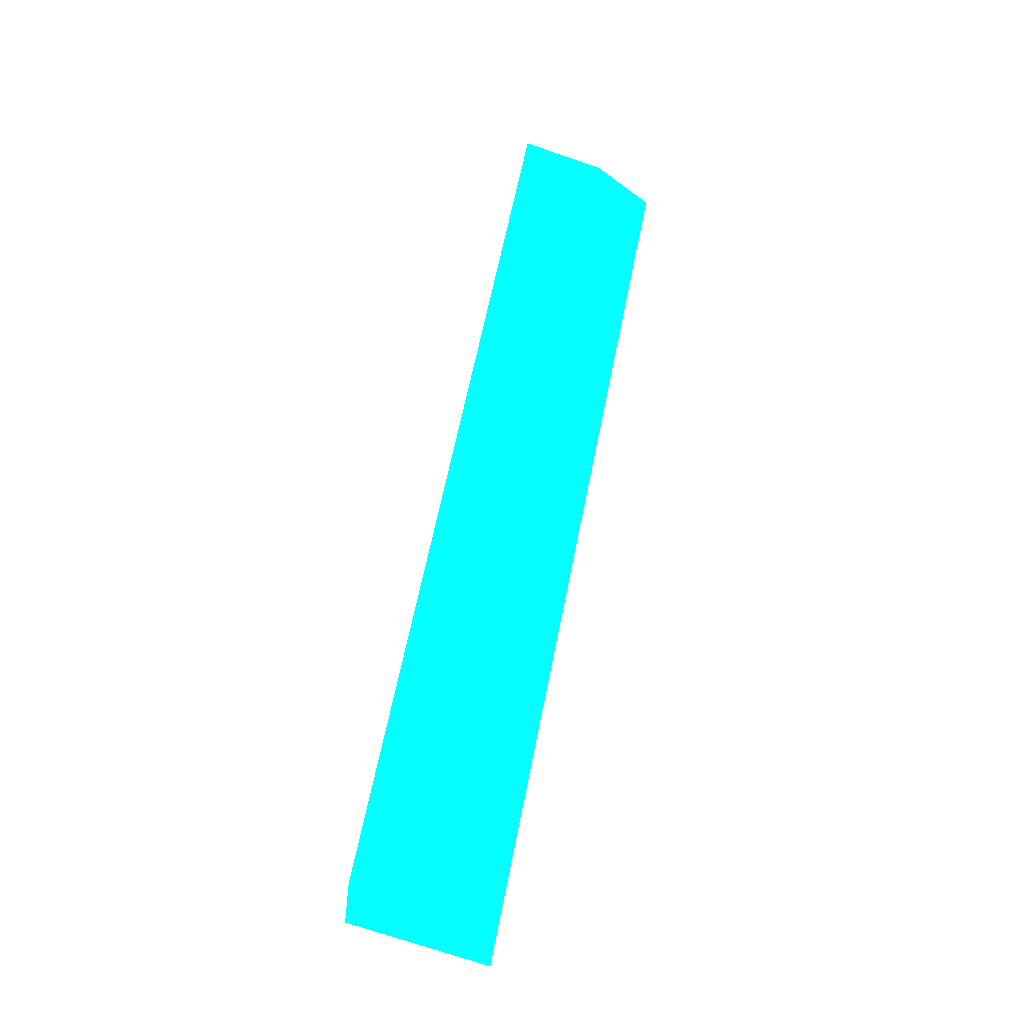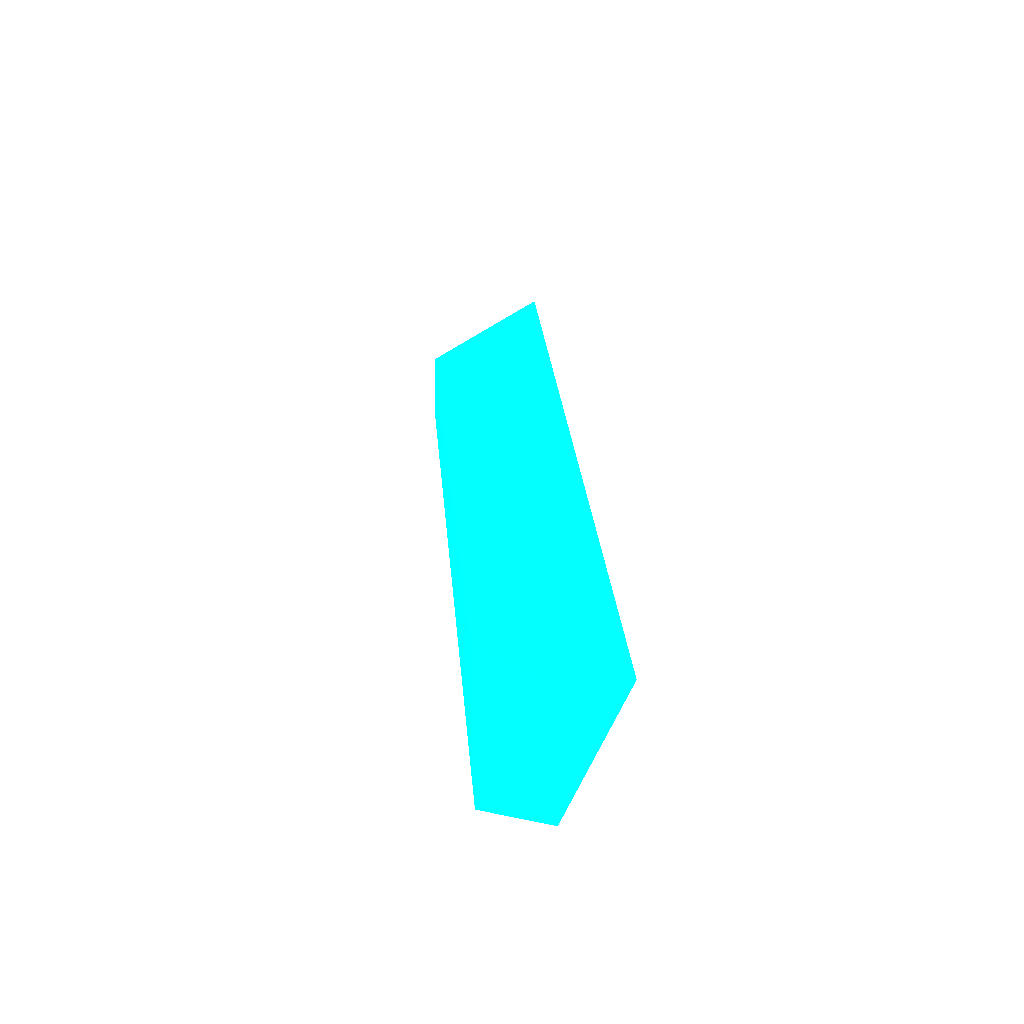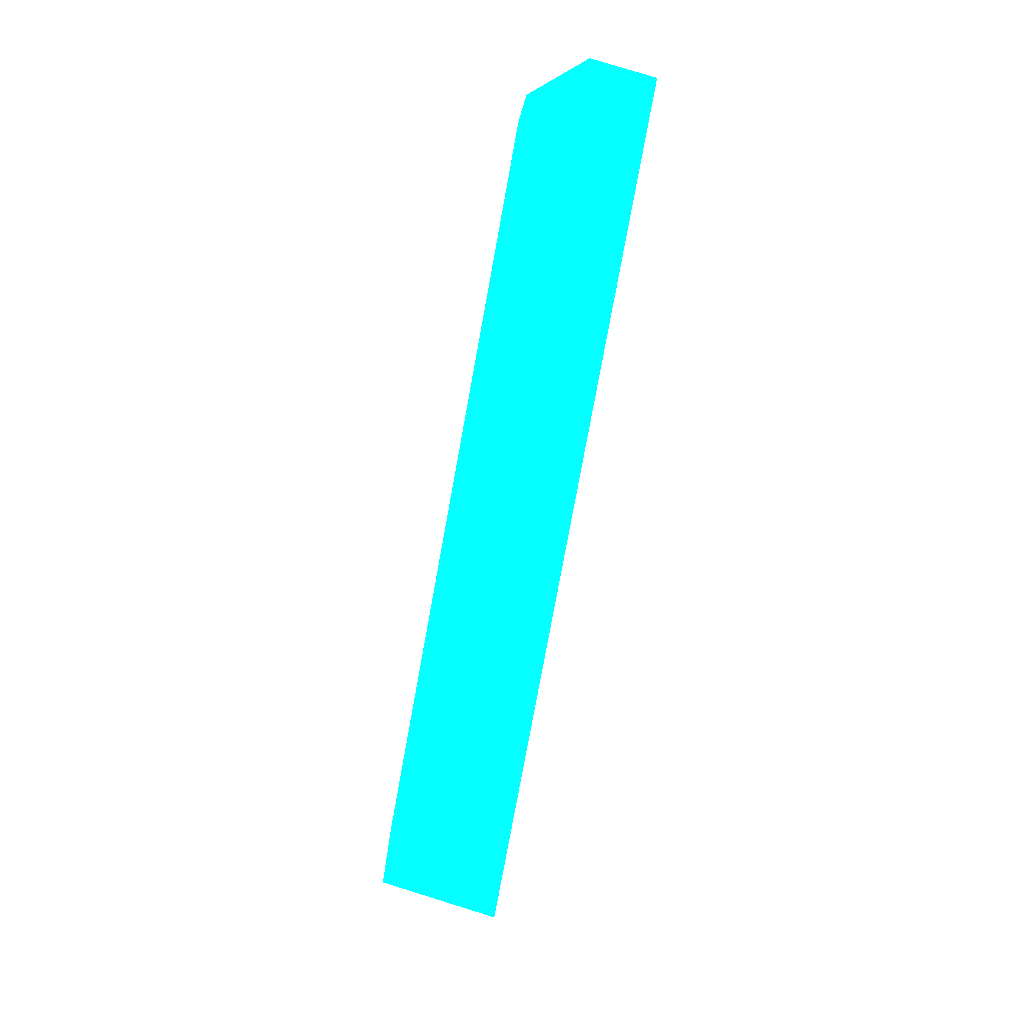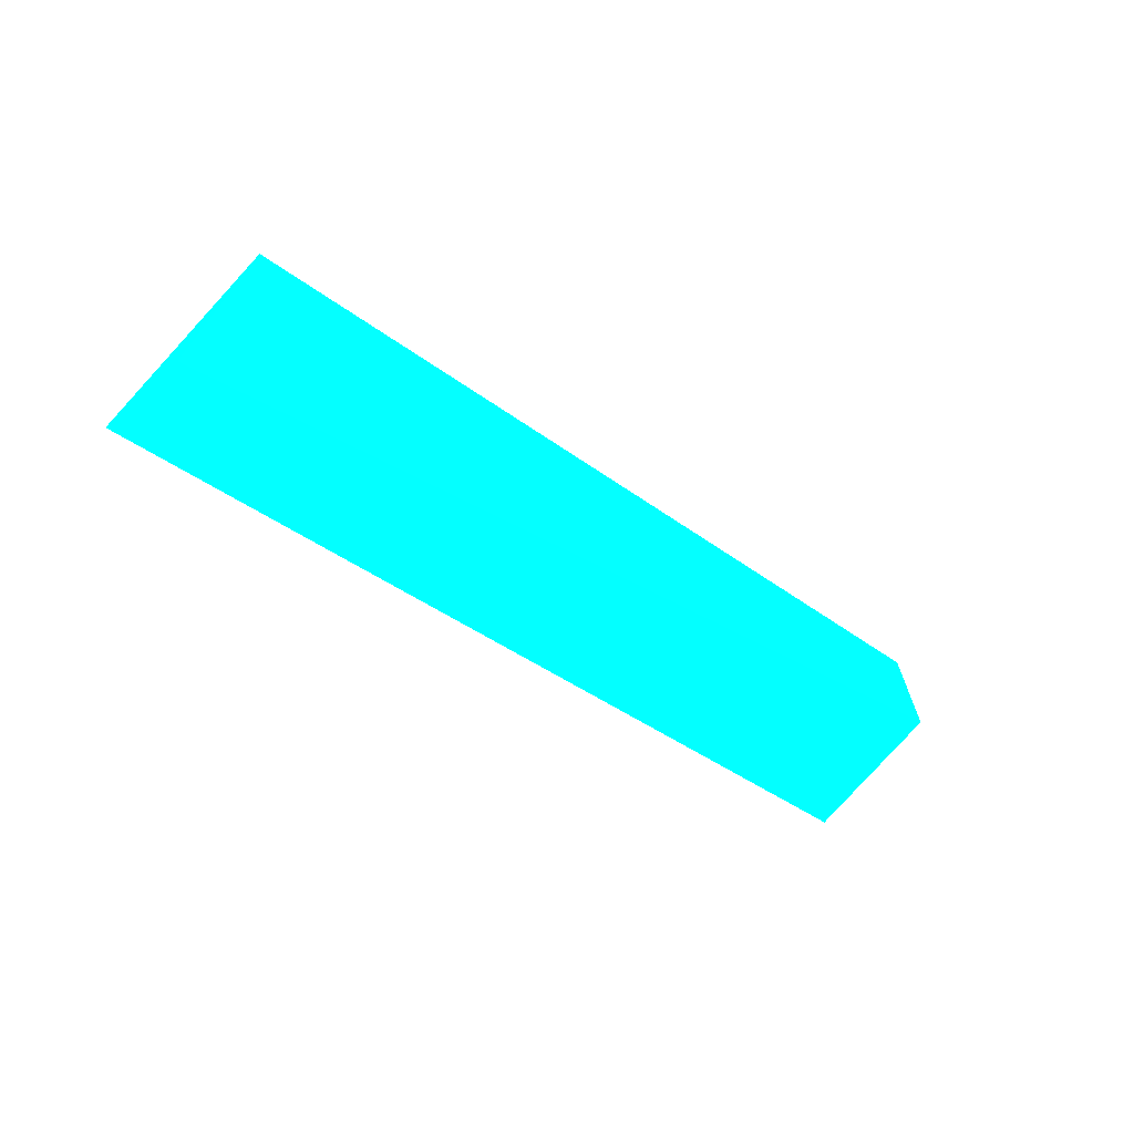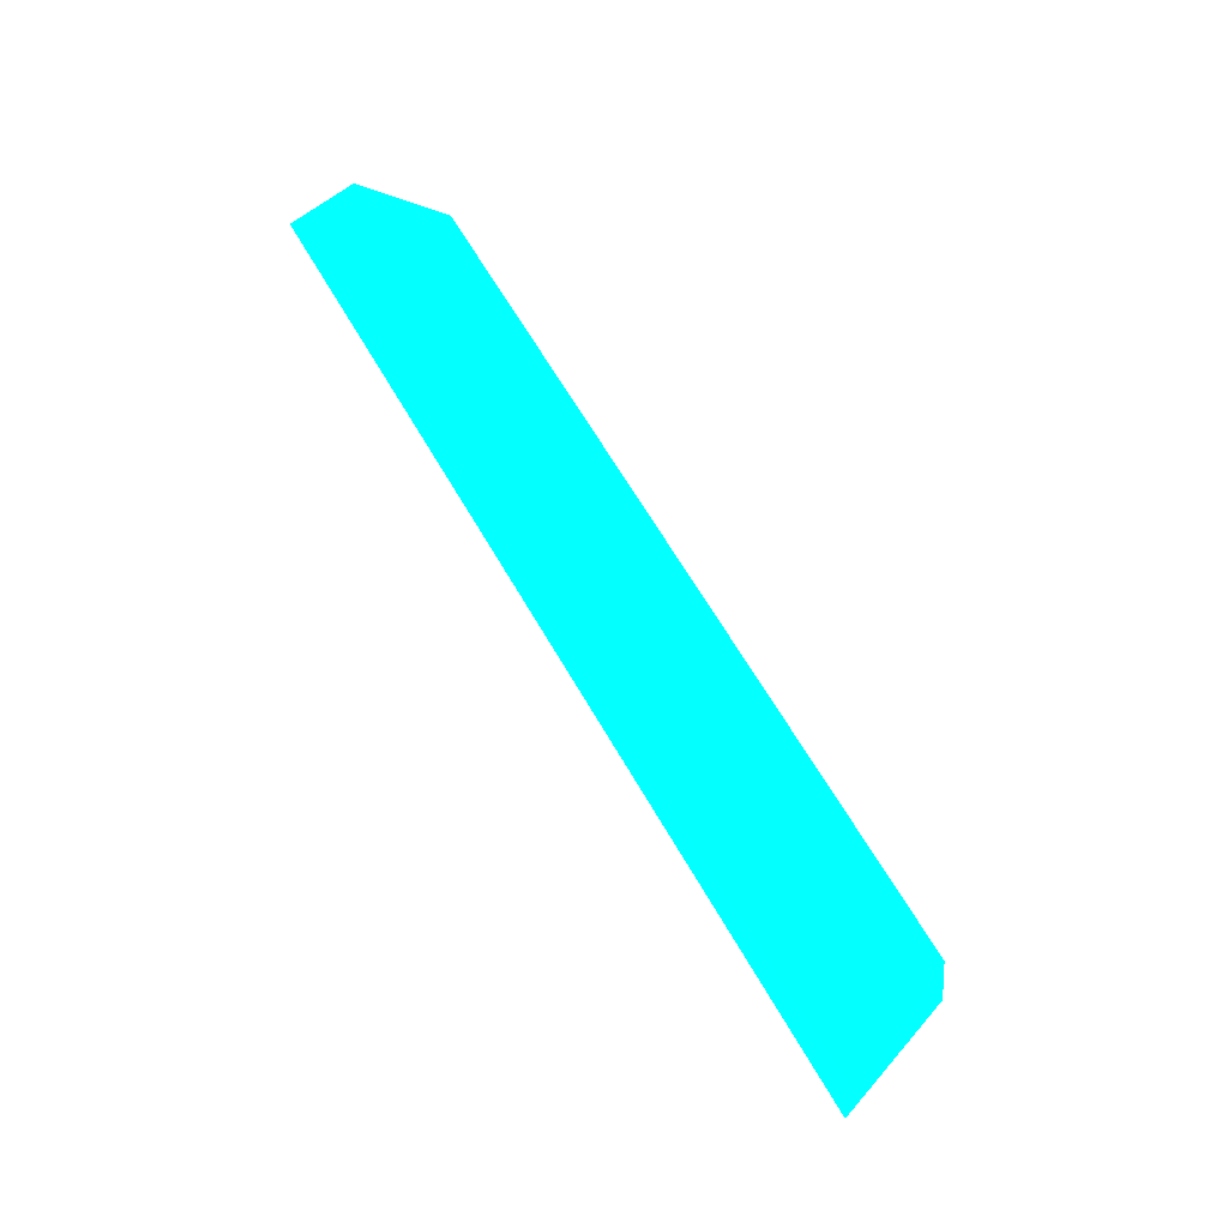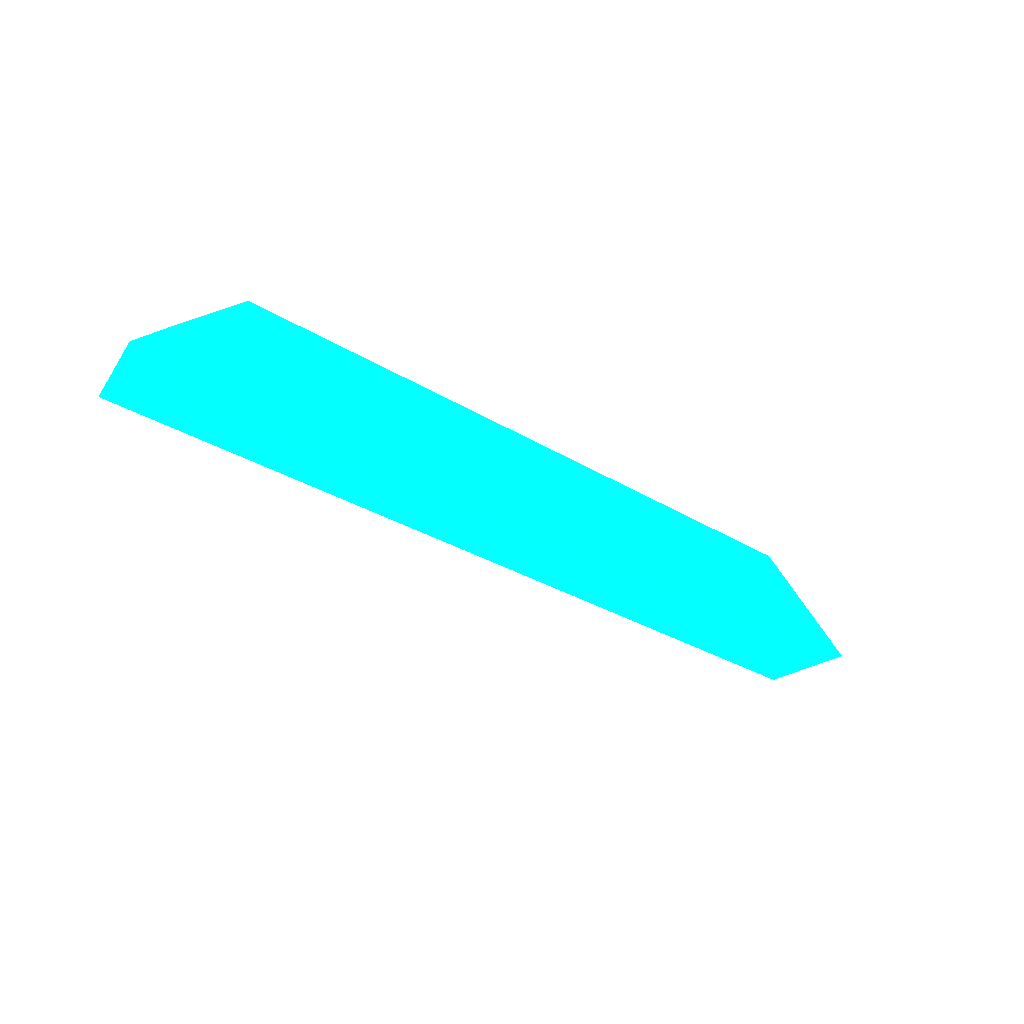
<metadata>
{"format":"obj","ext":"obj","renderer":"f3d","projection":"perspective","resolution":1024,"background":"white","views":[{"elev":65.3,"azim":100.1,"up":"+Z"},{"elev":24.7,"azim":85.5,"up":"+Y"},{"elev":-72.0,"azim":79.6,"up":"+Y"},{"elev":-38.1,"azim":-45.3,"up":"+Z"},{"elev":69.1,"azim":-121.6,"up":"+Y"},{"elev":-25.5,"azim":136.3,"up":"+Z"}]}
</metadata>
<code>
v -0.1047 0.3516 -0.3632 0.007843 0.8314 0.9882
v 0.1205 0.3605 -0.3785 0.007843 0.8314 0.9882
v 0.1188 0.3603 -0.3967 0.007843 0.8314 0.9882
v 0.1174 0.3237 -0.3808 0.007843 0.8314 0.9882
v -0.12 0.3384 -0.3969 0.007843 0.8314 0.9882
v -0.1186 0.3659 -0.3968 0.007843 0.8314 0.9882
v 0.1112 0.3248 -0.3632 0.007843 0.8314 0.9882
v -0.1096 0.3299 -0.3632 0.007843 0.8314 0.9882
v 0.1011 0.36 -0.3632 0.007843 0.8314 0.9882
f 1 7 9
f 3 2 4
f 3 4 5
f 3 5 6
f 2 3 6
f 4 2 7
f 5 4 8
f 6 5 8
f 1 6 8
f 7 1 8
f 4 7 8
f 2 6 9
f 6 1 9
f 7 2 9

</code>
